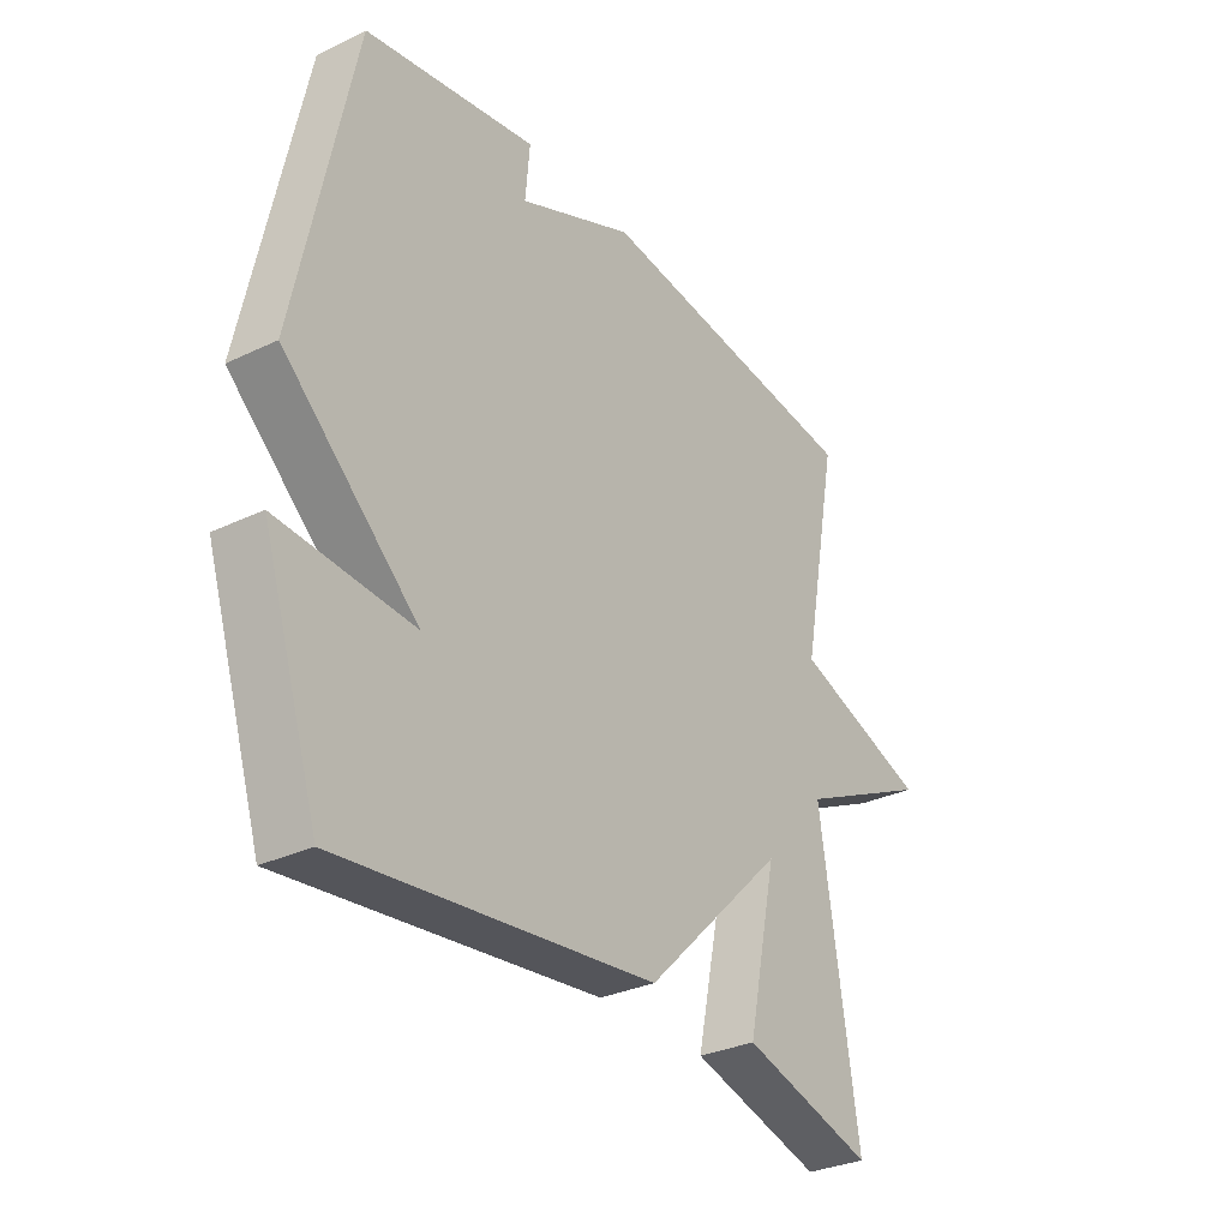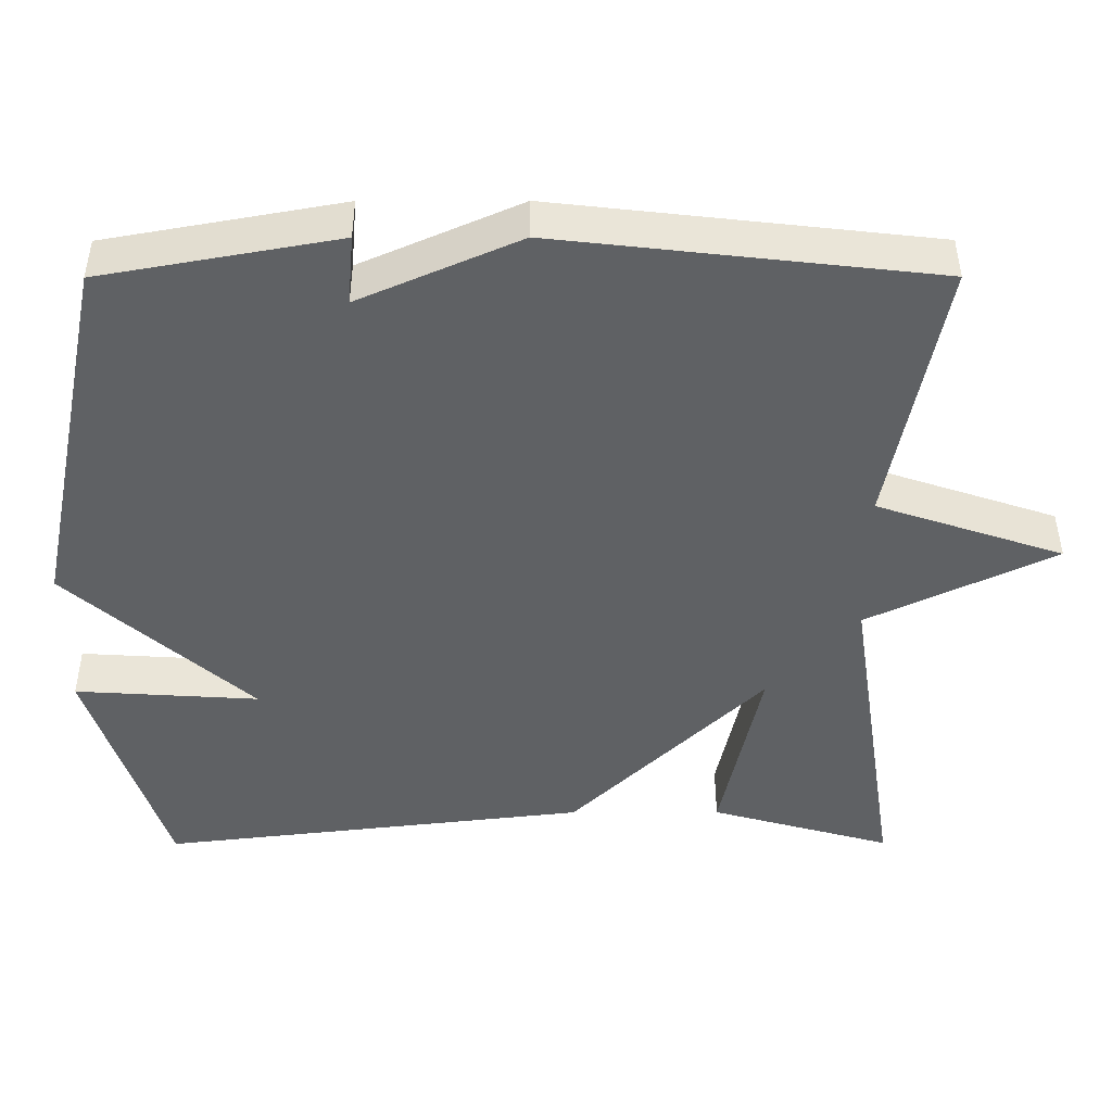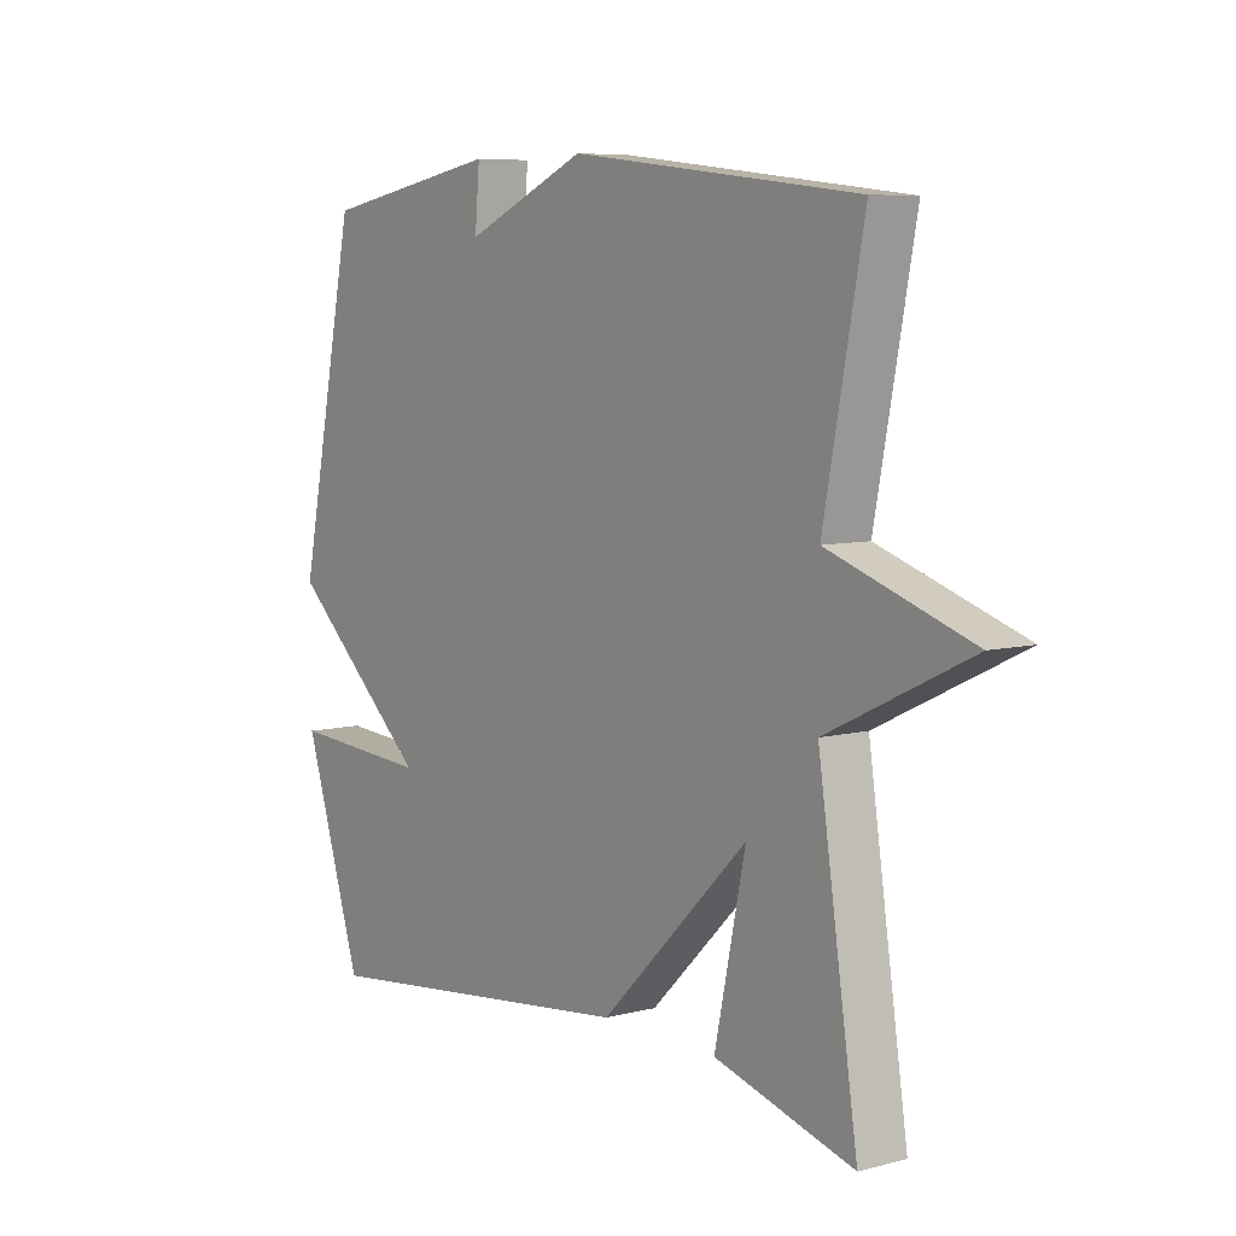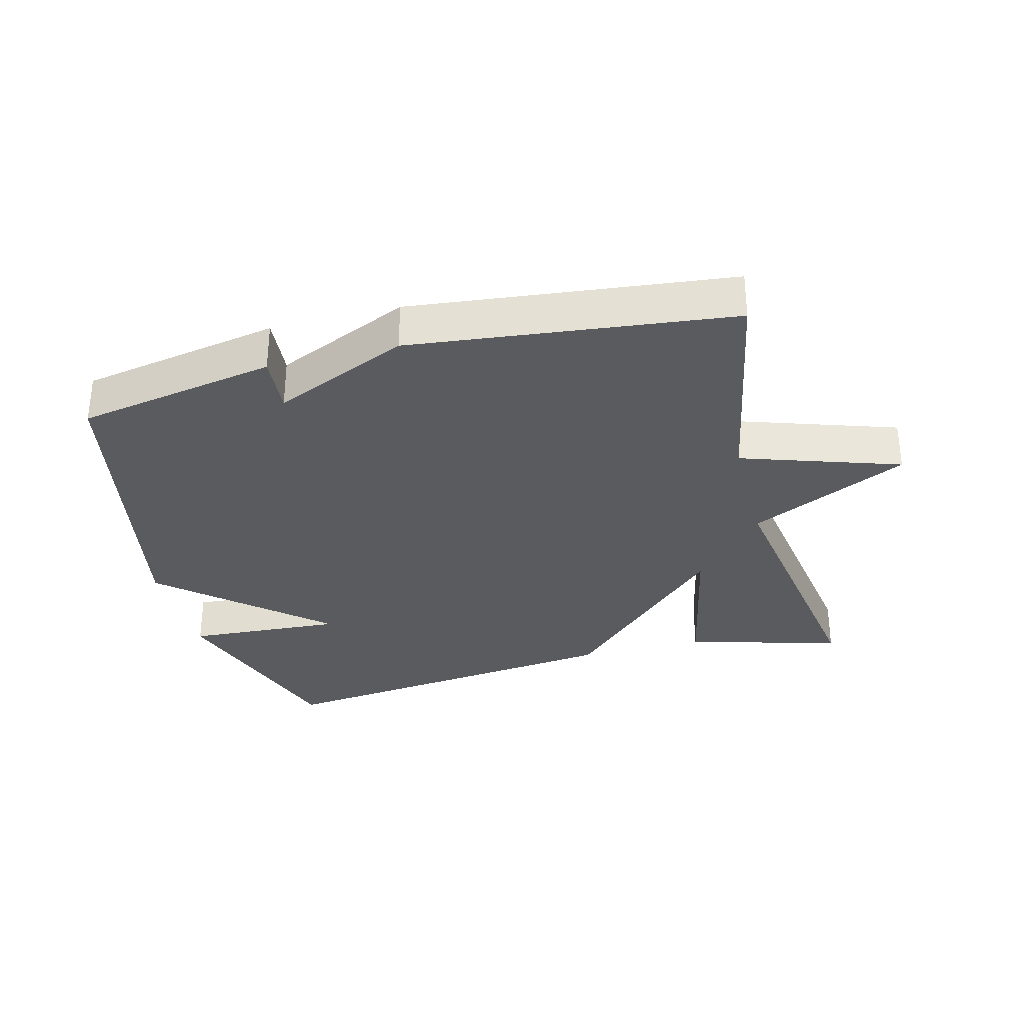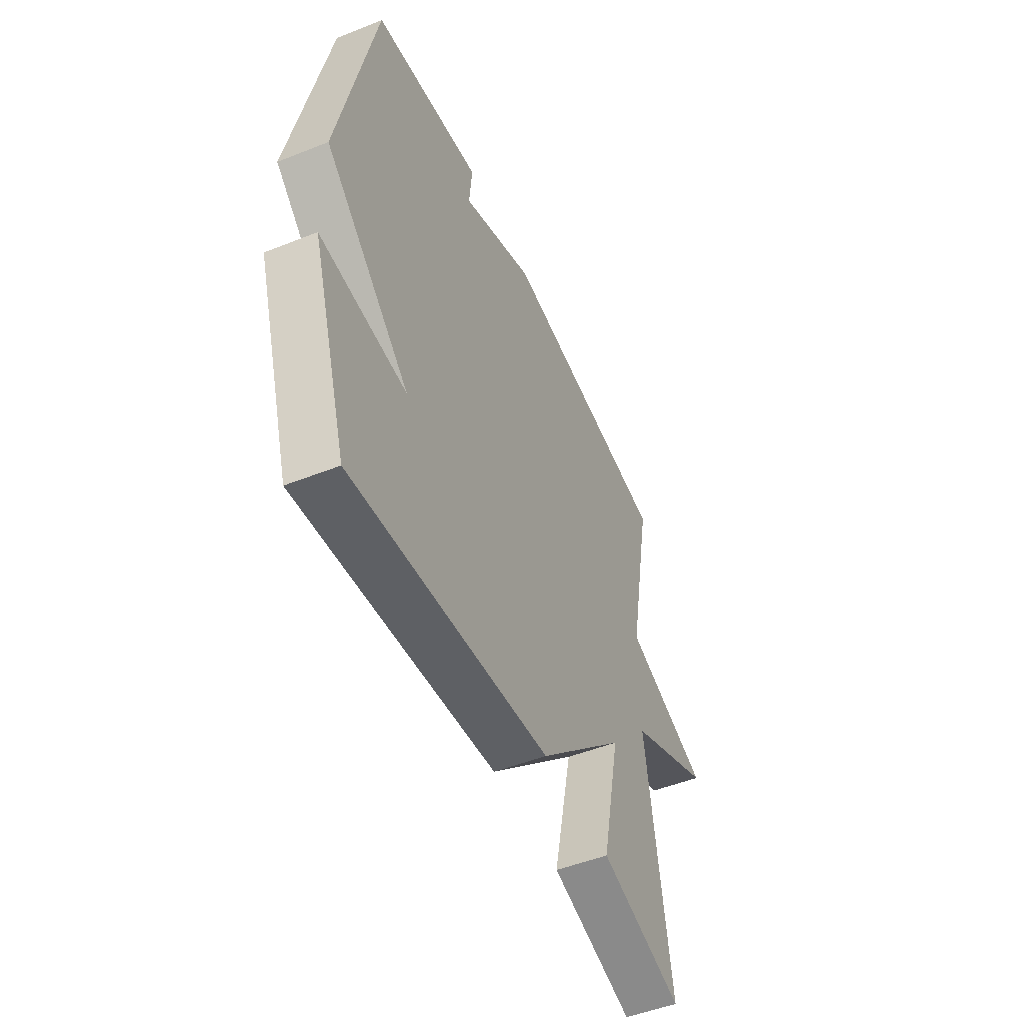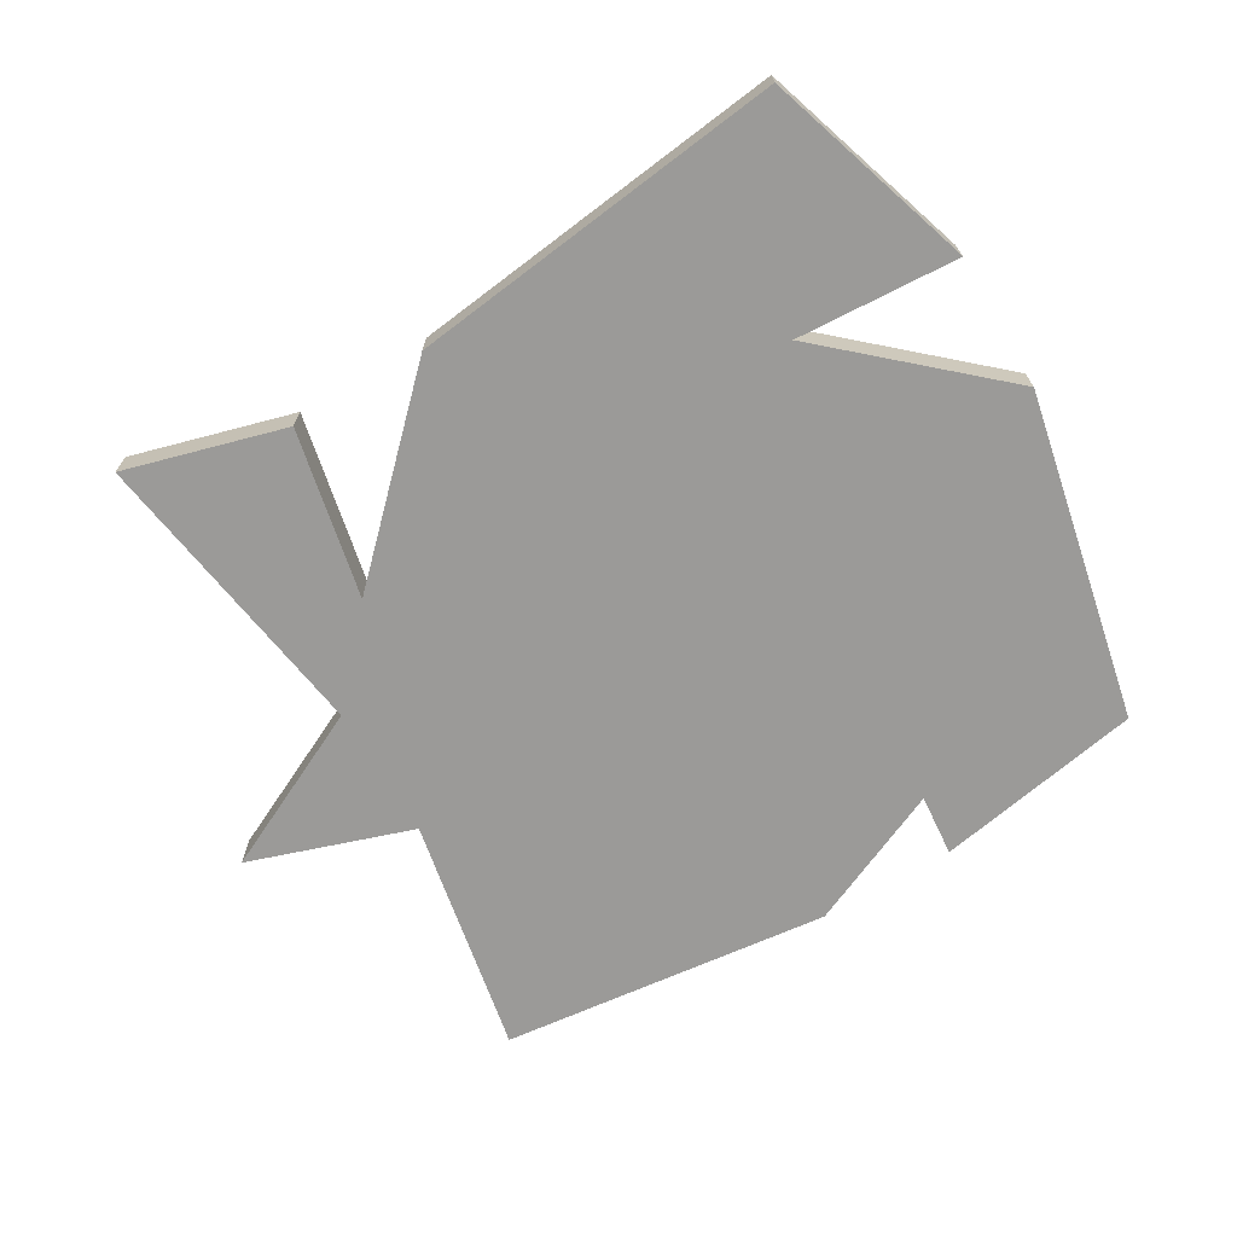
<metadata>
{"format":"obj","ext":"obj","renderer":"f3d","projection":"perspective","resolution":1024,"background":"white","views":[{"elev":-31.1,"azim":-55.7,"up":"+Z"},{"elev":43.6,"azim":-0.1,"up":"+Z"},{"elev":7.2,"azim":53.4,"up":"+Z"},{"elev":-32.0,"azim":14.6,"up":"+Y"},{"elev":-50.1,"azim":-66.4,"up":"+Z"},{"elev":-69.4,"azim":-149.5,"up":"+Y"}]}
</metadata>
<code>
v 0.5 0.07 -0.5
v 0.262 0.07 -0.433
v 0.315 0.07 -0.183
v 0.062 0.07 -0.433
v -0.5 0.07 -0.5
v -0.601 0.07 -0.186
v -0.36 0.07 -0.201
v -0.601 0.07 0.014
v -0.5 0.07 0.5
v -0.192 0.07 0.556
v -0.2 0.07 0.464
v 0.008 0.07 0.556
v 0.5 0.07 0.5
v 0.432 0.07 0.146
v 0.676 0.07 0.064
v 0.432 0.07 -0.054
v 0.5 0 -0.5
v 0.262 0 -0.433
v 0.315 0 -0.183
v 0.062 0 -0.433
v -0.5 0 -0.5
v -0.601 0 -0.186
v -0.36 0 -0.201
v -0.601 0 0.014
v -0.5 0 0.5
v -0.192 0 0.556
v -0.2 0 0.464
v 0.008 0 0.556
v 0.5 0 0.5
v 0.432 0 0.146
v 0.676 0 0.064
v 0.432 0 -0.054
f 14 15 16
f 11 12 13 14
f 11 14 16
f 9 10 11
f 8 9 11
f 7 8 11
f 7 11 16
f 4 5 6 7
f 3 4 7 16
f 1 2 3 16
f 32 31 30
f 30 29 28 27
f 32 30 27
f 27 26 25
f 27 25 24
f 27 24 23
f 32 27 23
f 23 22 21 20
f 32 23 20 19
f 32 19 18 17
f 1 17 18 2
f 2 18 19 3
f 3 19 20 4
f 4 20 21 5
f 5 21 22 6
f 6 22 23 7
f 7 23 24 8
f 8 24 25 9
f 9 25 26 10
f 10 26 27 11
f 11 27 28 12
f 12 28 29 13
f 13 29 30 14
f 14 30 31 15
f 15 31 32 16
f 16 32 17 1

</code>
